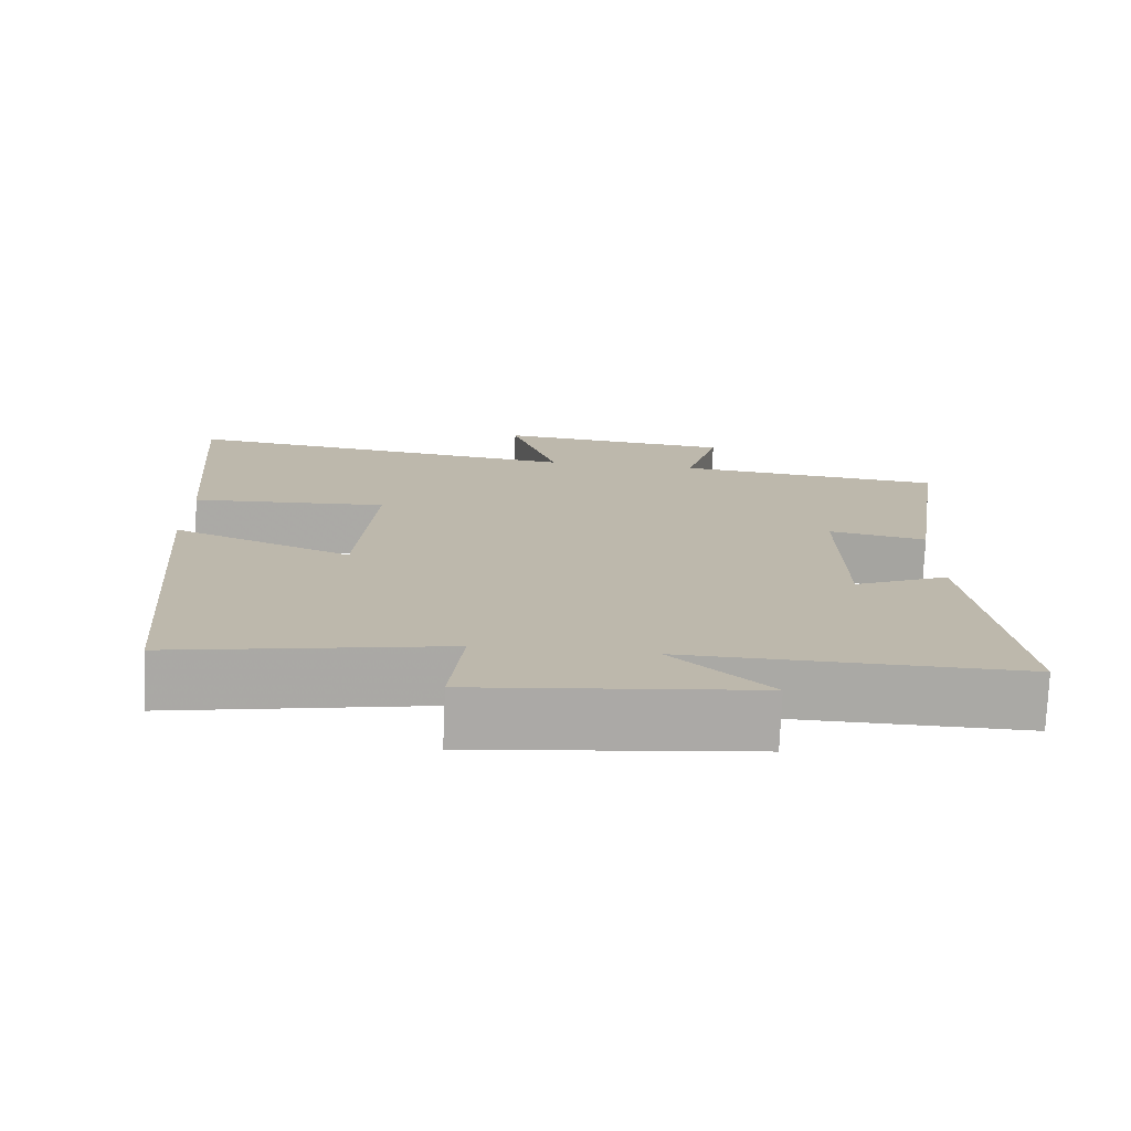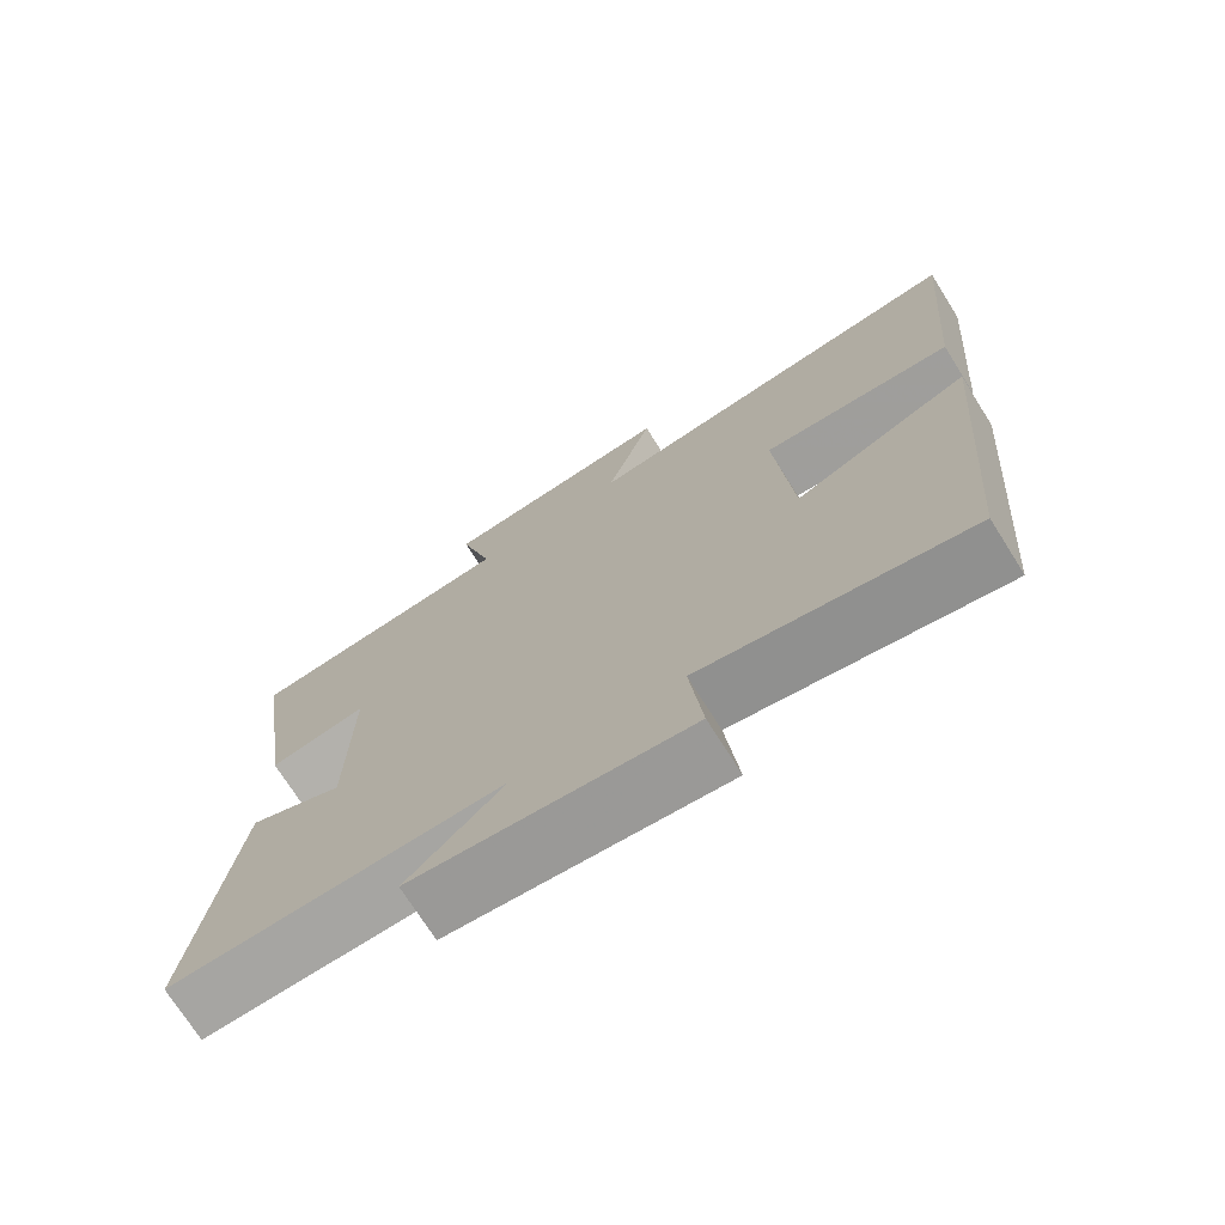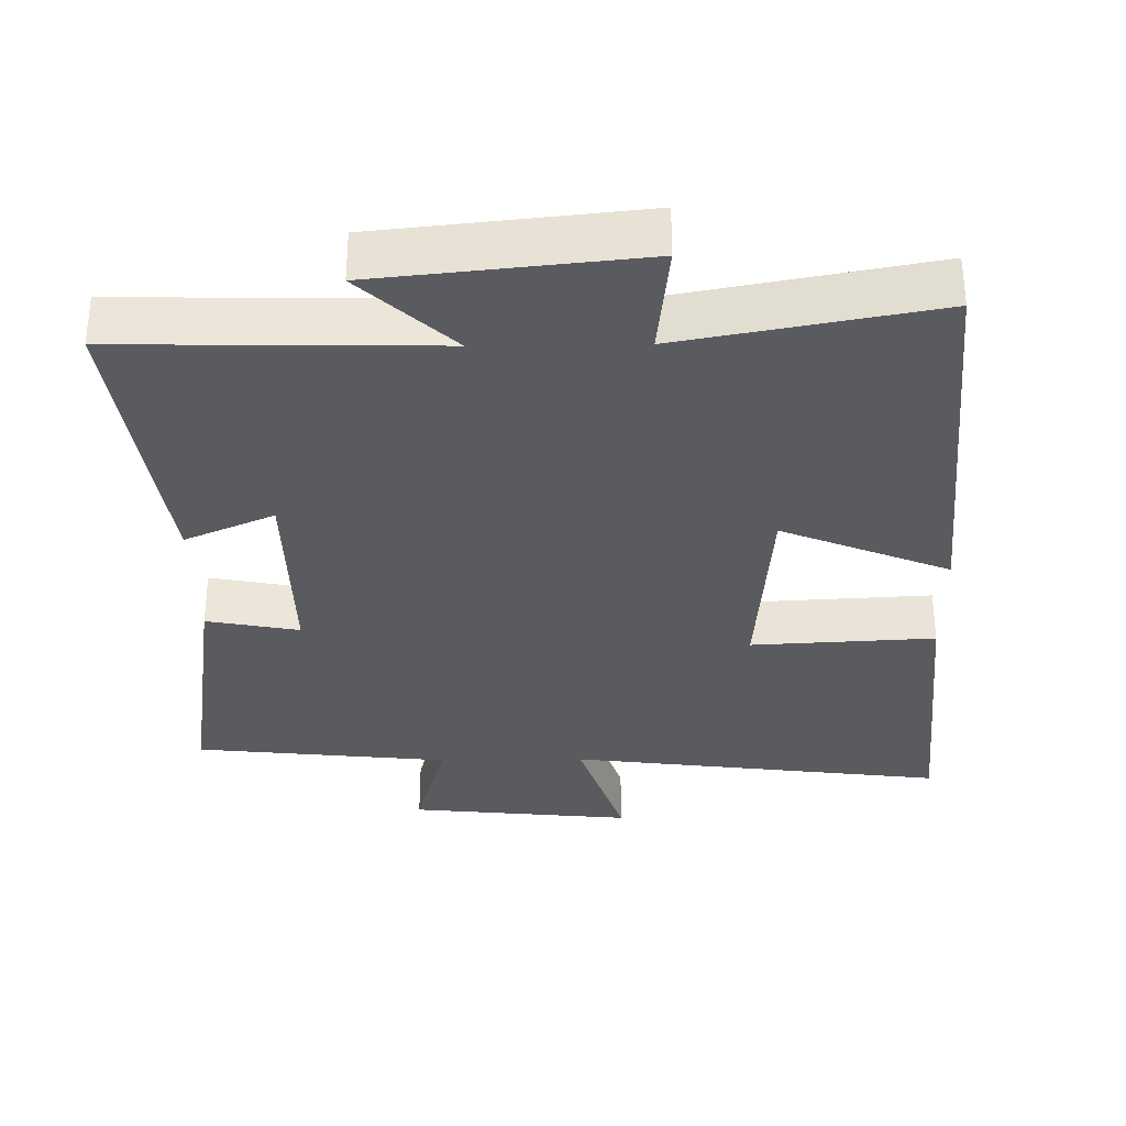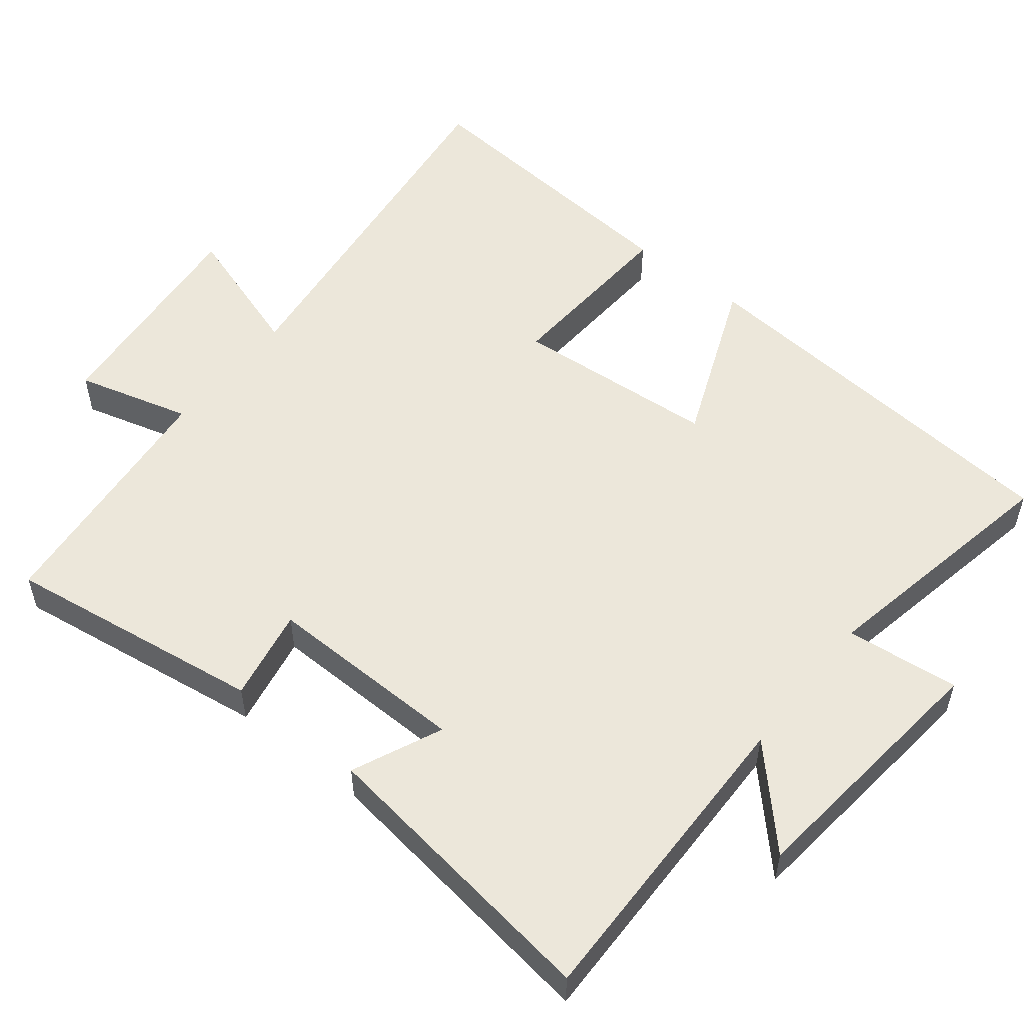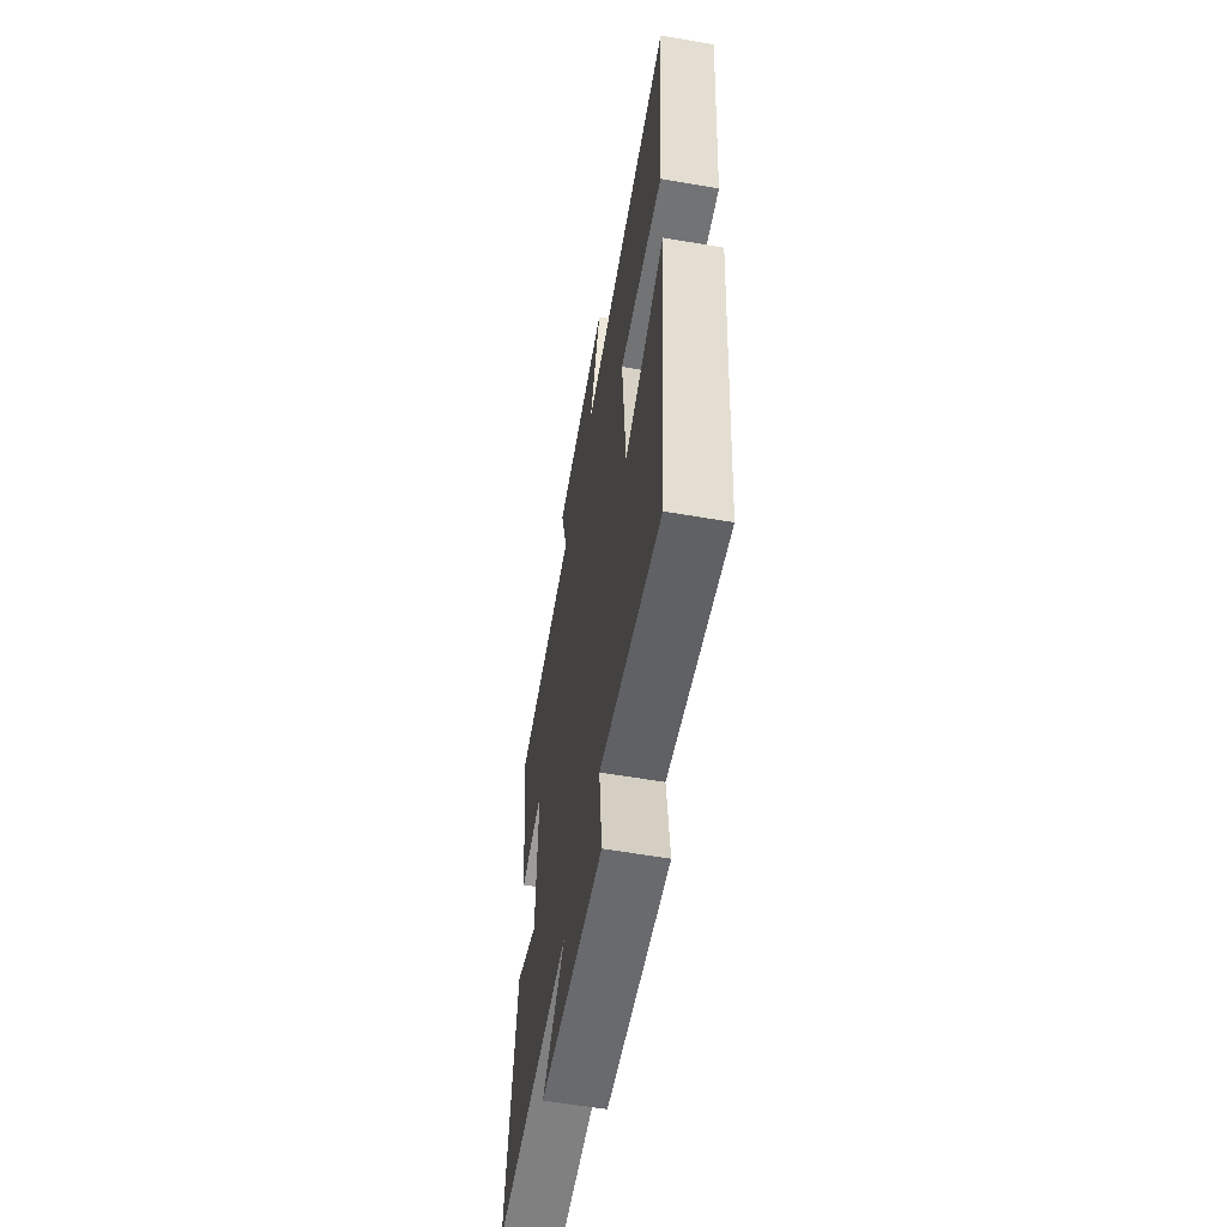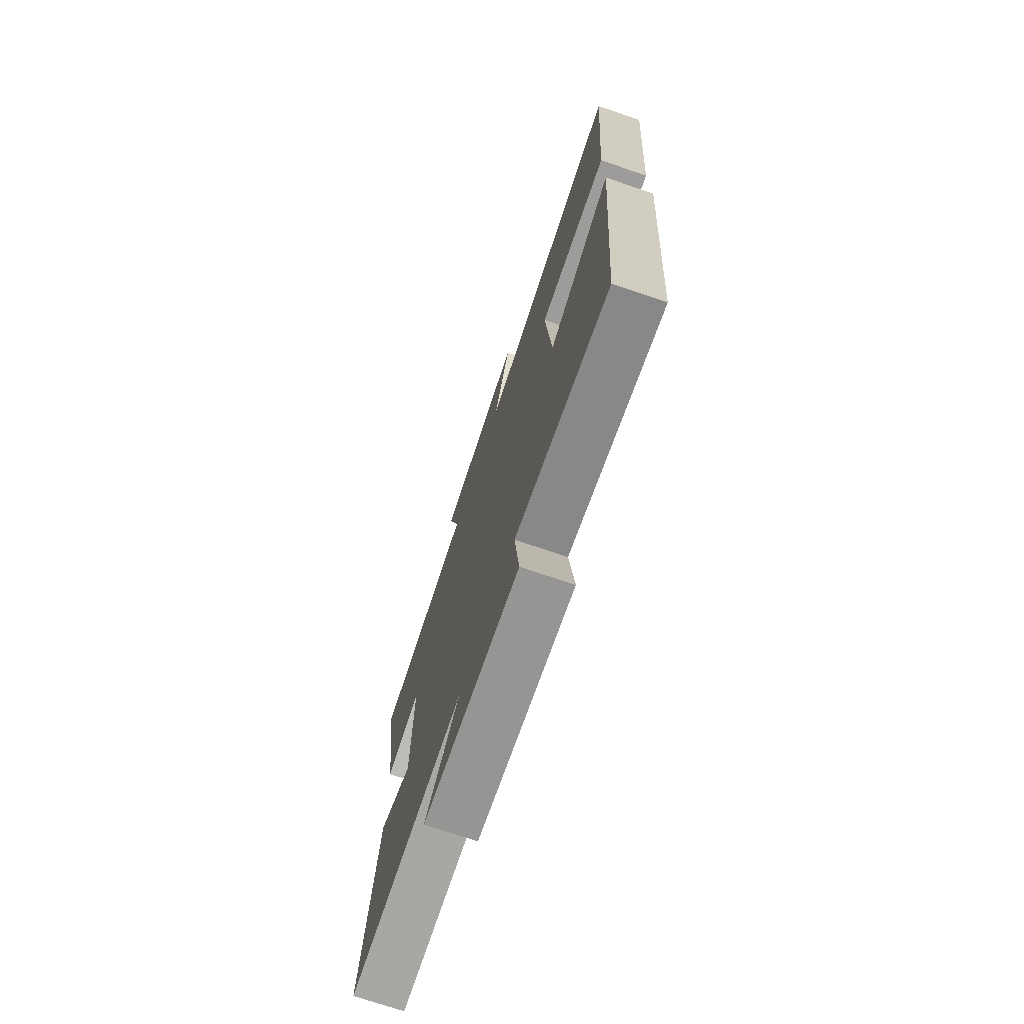
<metadata>
{"format":"obj","ext":"obj","renderer":"f3d","projection":"perspective","resolution":1024,"background":"white","views":[{"elev":-75.5,"azim":-2.4,"up":"+Z"},{"elev":-72.9,"azim":-147.8,"up":"+Z"},{"elev":-33.0,"azim":-179.2,"up":"+Y"},{"elev":53.9,"azim":128.7,"up":"+Y"},{"elev":-59.0,"azim":-100.1,"up":"+Z"},{"elev":-73.4,"azim":-108.7,"up":"+Z"}]}
</metadata>
<code>
v 0.556 0.07 -0.509
v 0.118 0.07 -0.5
v 0.245 0.07 -0.62
v -0.119 0.07 -0.658
v -0.102 0.07 -0.5
v -0.454 0.07 -0.566
v -0.5 0.07 -0.014
v -0.267 0.07 -0.11
v -0.245 0.07 0.174
v -0.5 0.07 0.16
v -0.534 0.07 0.567
v -0.008 0.07 0.5
v -0.07 0.07 0.691
v 0.242 0.07 0.659
v 0.198 0.07 0.5
v 0.553 0.07 0.462
v 0.5 0.07 0.101
v 0.371 0.07 0.126
v 0.375 0.07 -0.154
v 0.5 0.07 -0.099
v 0.556 0 -0.509
v 0.118 0 -0.5
v 0.245 0 -0.62
v -0.119 0 -0.658
v -0.102 0 -0.5
v -0.454 0 -0.566
v -0.5 0 -0.014
v -0.267 0 -0.11
v -0.245 0 0.174
v -0.5 0 0.16
v -0.534 0 0.567
v -0.008 0 0.5
v -0.07 0 0.691
v 0.242 0 0.659
v 0.198 0 0.5
v 0.553 0 0.462
v 0.5 0 0.101
v 0.371 0 0.126
v 0.375 0 -0.154
v 0.5 0 -0.099
f 19 20 1 2
f 18 19 2
f 15 16 17 18
f 15 18 2
f 12 13 14 15
f 12 15 2
f 9 10 11 12
f 8 9 12 2
f 5 6 7 8
f 5 8 2
f 2 3 4 5
f 22 21 40 39
f 22 39 38
f 38 37 36 35
f 22 38 35
f 35 34 33 32
f 22 35 32
f 32 31 30 29
f 22 32 29 28
f 28 27 26 25
f 22 28 25
f 25 24 23 22
f 1 21 22 2
f 2 22 23 3
f 3 23 24 4
f 4 24 25 5
f 5 25 26 6
f 6 26 27 7
f 7 27 28 8
f 8 28 29 9
f 9 29 30 10
f 10 30 31 11
f 11 31 32 12
f 12 32 33 13
f 13 33 34 14
f 14 34 35 15
f 15 35 36 16
f 16 36 37 17
f 17 37 38 18
f 18 38 39 19
f 19 39 40 20
f 20 40 21 1

</code>
